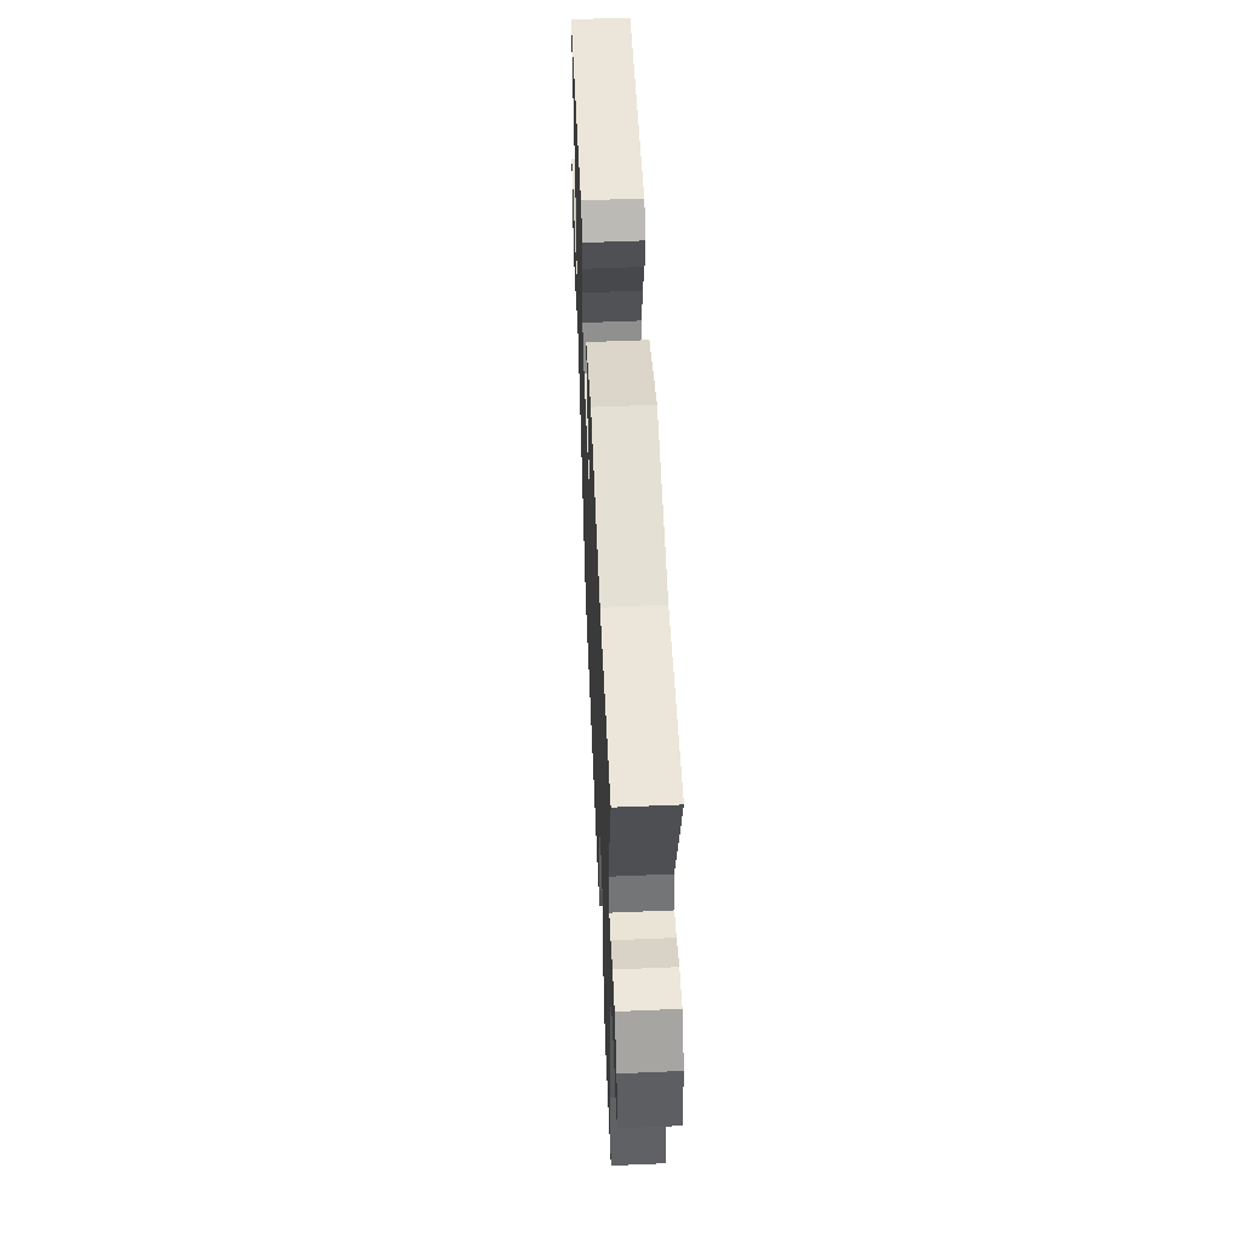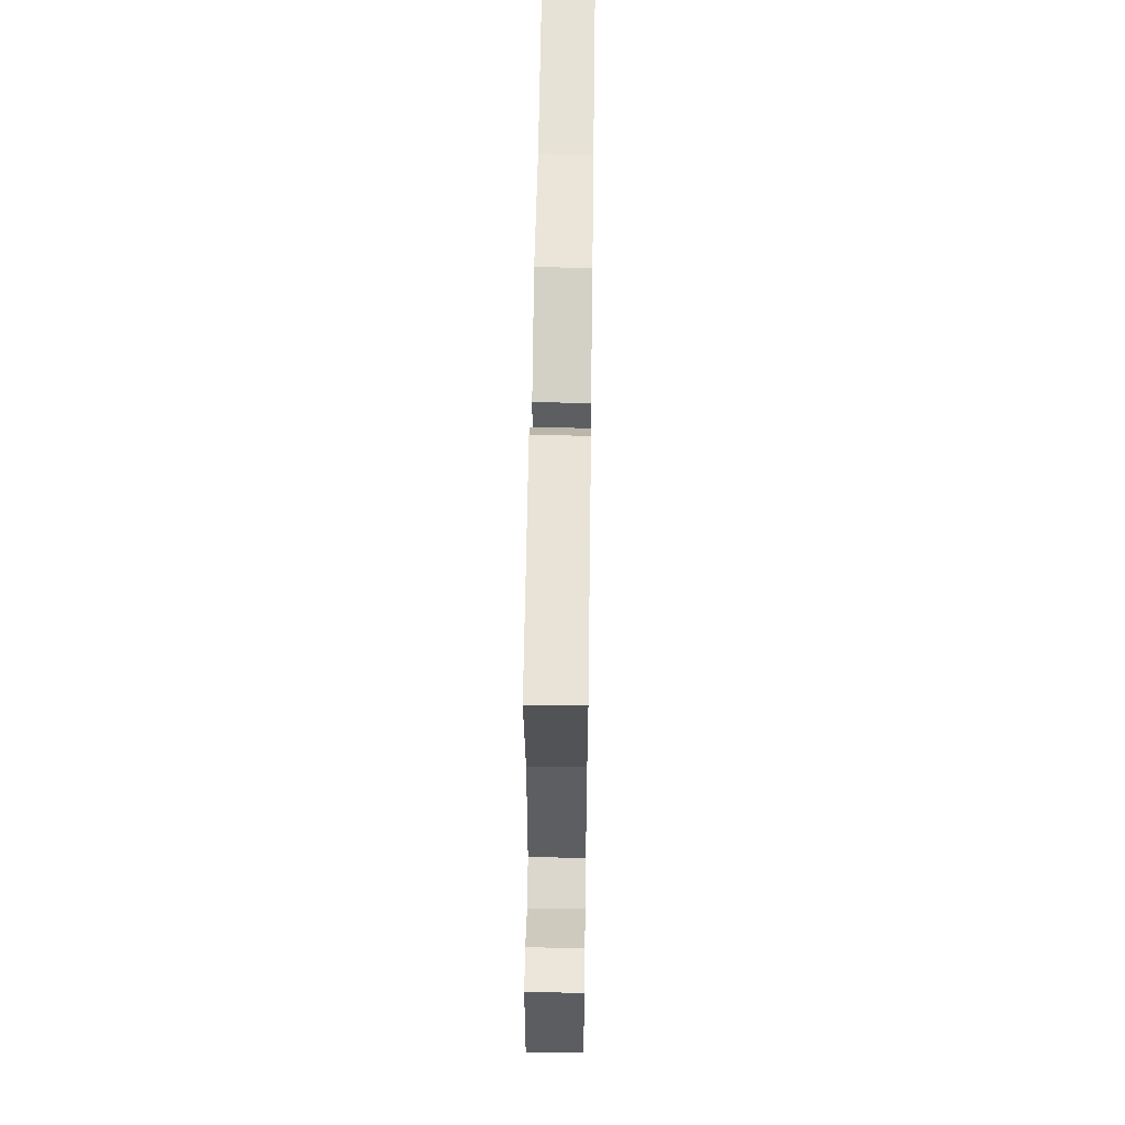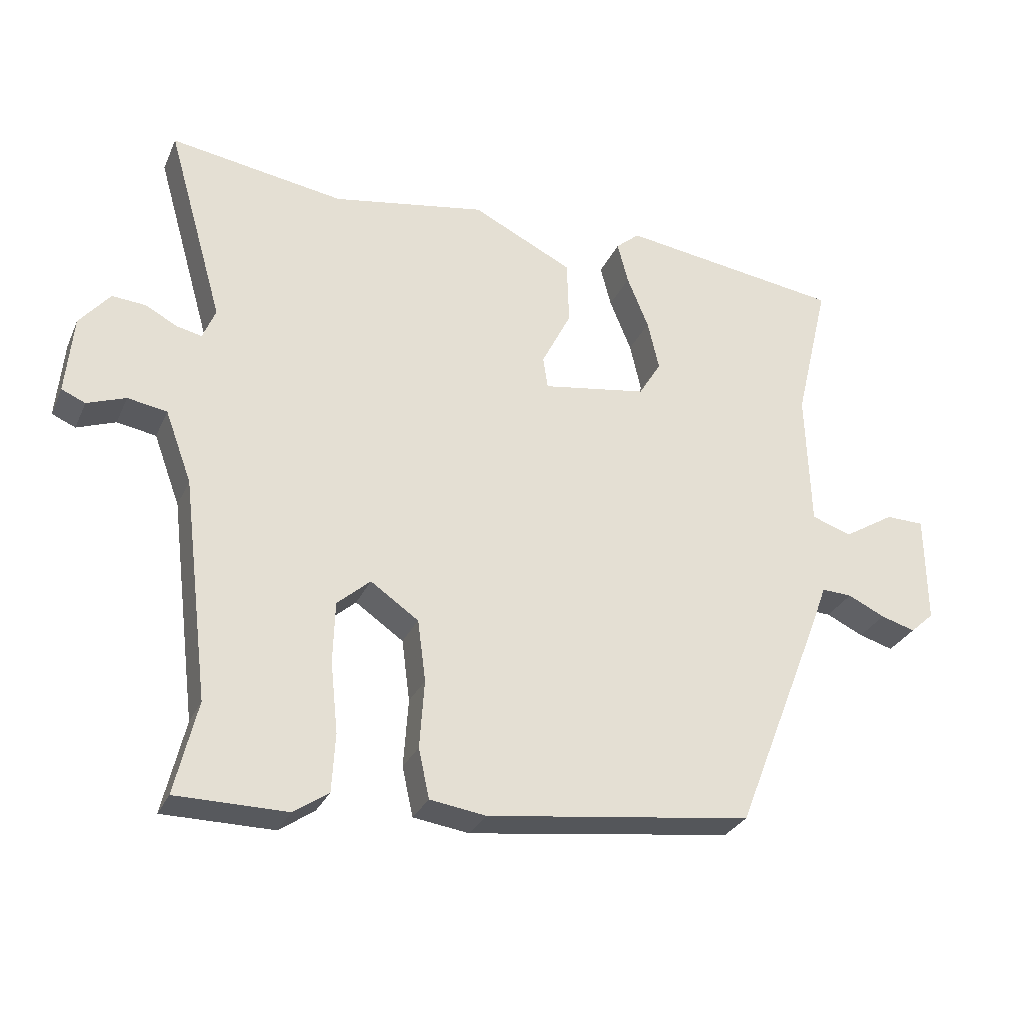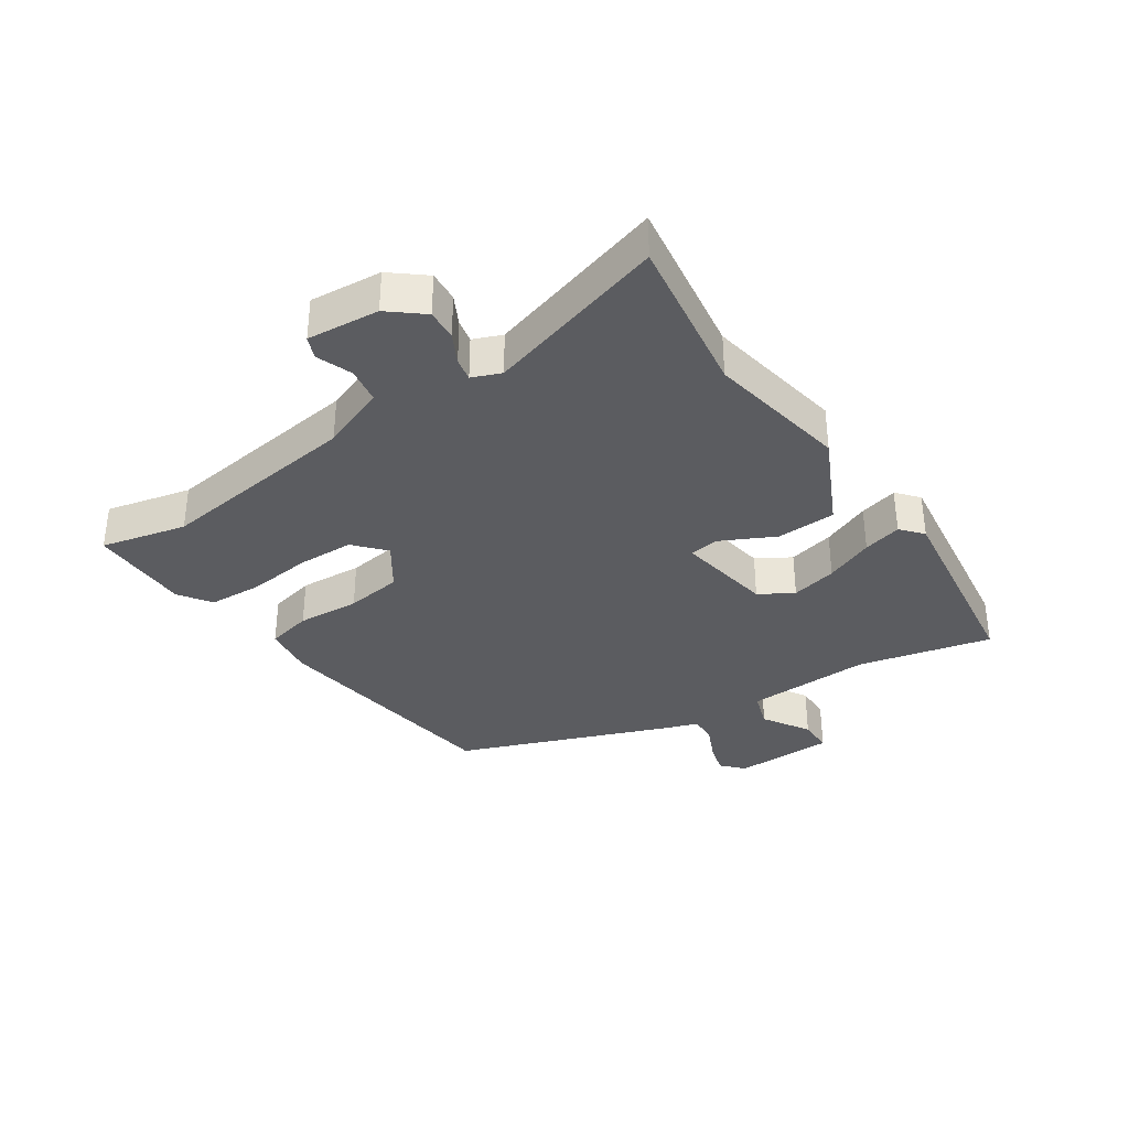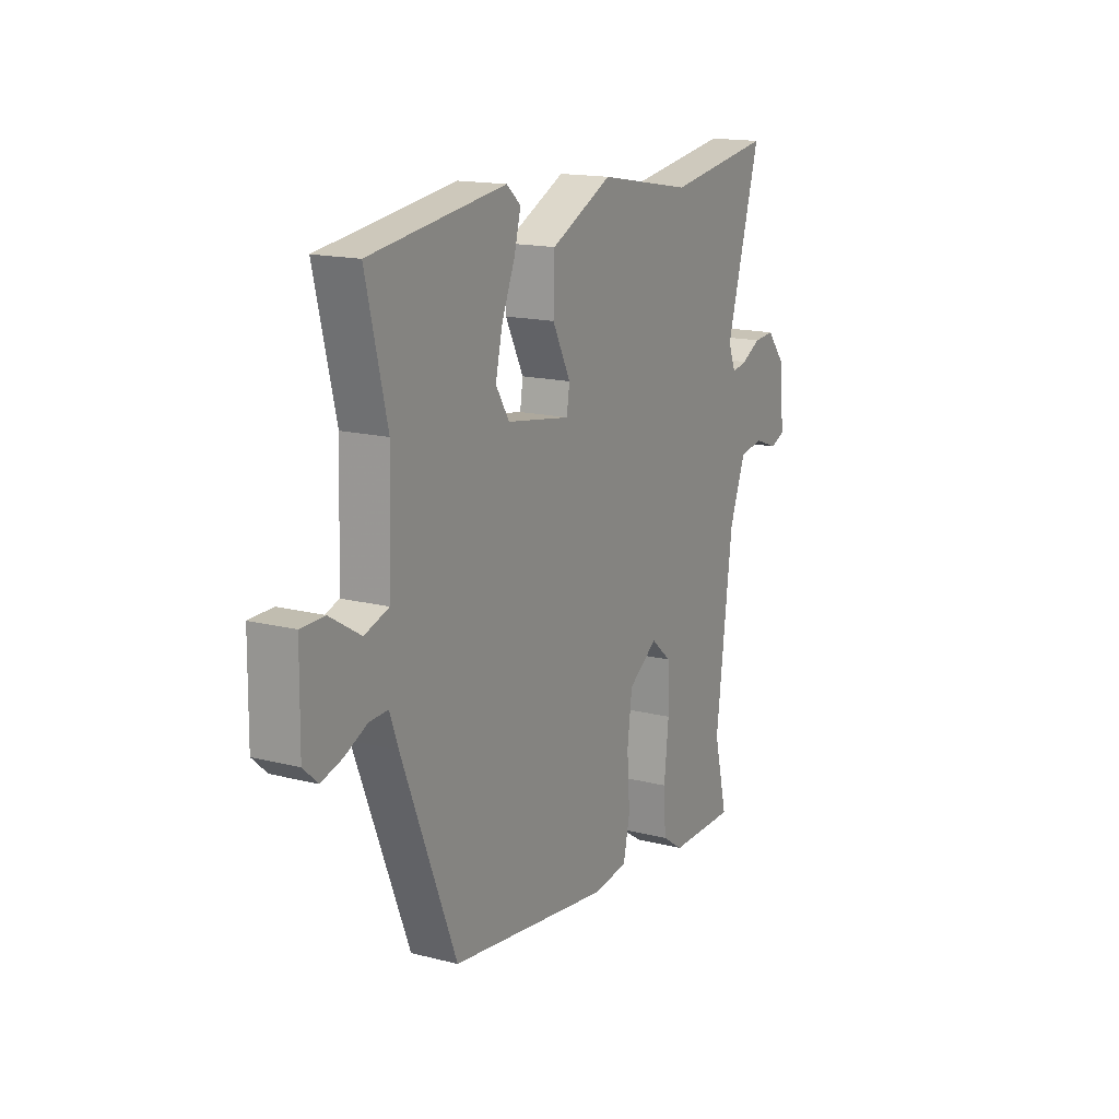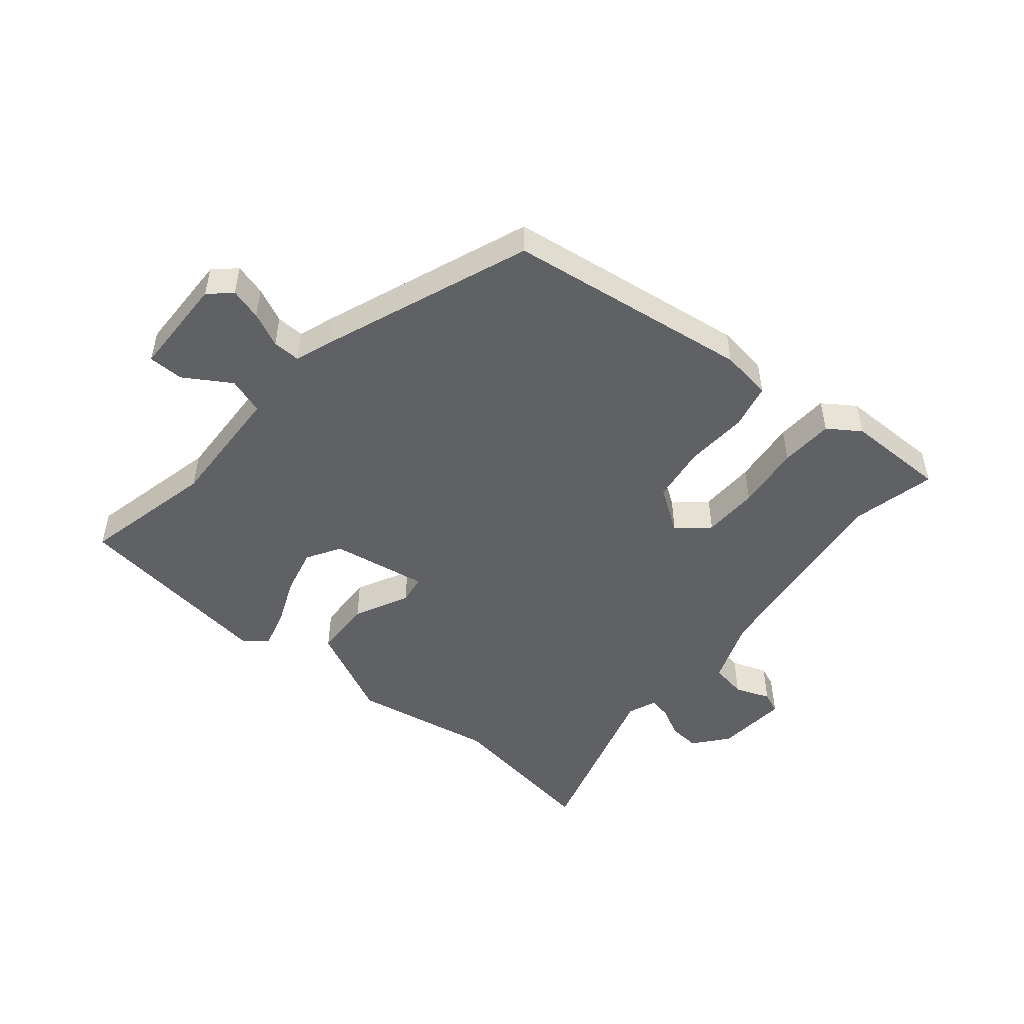
<metadata>
{"format":"obj","ext":"obj","renderer":"f3d","projection":"perspective","resolution":1024,"background":"white","views":[{"elev":56.2,"azim":-92.6,"up":"+Z"},{"elev":54.6,"azim":90.8,"up":"+Z"},{"elev":-29.1,"azim":-20.8,"up":"+Z"},{"elev":-34.8,"azim":-55.7,"up":"+Y"},{"elev":15.9,"azim":118.1,"up":"+Z"},{"elev":-49.4,"azim":140.7,"up":"+Y"}]}
</metadata>
<code>
v 0.511 0.07 0.487
v 0.46 0.07 0.273
v 0.467 0.07 0.07
v 0.526 0.07 0.05
v 0.601 0.07 0.096
v 0.658 0.07 0.095
v 0.66 0.07 -0.067
v 0.625 0.07 -0.099
v 0.574 0.07 -0.084
v 0.519 0.07 -0.058
v 0.474 0.07 -0.056
v 0.453 0.07 -0.114
v 0.321 0.07 -0.449
v -0.072 0.07 -0.5
v -0.155 0.07 -0.488
v -0.171 0.07 -0.415
v -0.164 0.07 -0.314
v -0.176 0.07 -0.223
v -0.247 0.07 -0.174
v -0.296 0.07 -0.217
v -0.299 0.07 -0.307
v -0.288 0.07 -0.412
v -0.293 0.07 -0.498
v -0.345 0.07 -0.533
v -0.508 0.07 -0.532
v -0.475 0.07 -0.395
v -0.515 0.07 -0.067
v -0.554 0.07 0.038
v -0.612 0.07 0.048
v -0.669 0.07 0.027
v -0.704 0.07 0.042
v -0.693 0.07 0.158
v -0.648 0.07 0.212
v -0.598 0.07 0.208
v -0.551 0.07 0.183
v -0.514 0.07 0.175
v -0.495 0.07 0.221
v -0.578 0.07 0.512
v -0.32 0.07 0.472
v -0.092 0.07 0.512
v 0.057 0.07 0.439
v 0.06 0.07 0.344
v 0.016 0.07 0.257
v 0.023 0.07 0.21
v 0.178 0.07 0.235
v 0.211 0.07 0.289
v 0.194 0.07 0.363
v 0.162 0.07 0.441
v 0.146 0.07 0.503
v 0.181 0.07 0.533
v 0.511 0 0.487
v 0.46 0 0.273
v 0.467 0 0.07
v 0.526 0 0.05
v 0.601 0 0.096
v 0.658 0 0.095
v 0.66 0 -0.067
v 0.625 0 -0.099
v 0.574 0 -0.084
v 0.519 0 -0.058
v 0.474 0 -0.056
v 0.453 0 -0.114
v 0.321 0 -0.449
v -0.072 0 -0.5
v -0.155 0 -0.488
v -0.171 0 -0.415
v -0.164 0 -0.314
v -0.176 0 -0.223
v -0.247 0 -0.174
v -0.296 0 -0.217
v -0.299 0 -0.307
v -0.288 0 -0.412
v -0.293 0 -0.498
v -0.345 0 -0.533
v -0.508 0 -0.532
v -0.475 0 -0.395
v -0.515 0 -0.067
v -0.554 0 0.038
v -0.612 0 0.048
v -0.669 0 0.027
v -0.704 0 0.042
v -0.693 0 0.158
v -0.648 0 0.212
v -0.598 0 0.208
v -0.551 0 0.183
v -0.514 0 0.175
v -0.495 0 0.221
v -0.578 0 0.512
v -0.32 0 0.472
v -0.092 0 0.512
v 0.057 0 0.439
v 0.06 0 0.344
v 0.016 0 0.257
v 0.023 0 0.21
v 0.178 0 0.235
v 0.211 0 0.289
v 0.194 0 0.363
v 0.162 0 0.441
v 0.146 0 0.503
v 0.181 0 0.533
f 47 48 49 50
f 46 47 50 1
f 45 46 1 2
f 44 45 2 3
f 40 41 42 43
f 39 40 43 44
f 37 38 39 44
f 36 37 44 3
f 32 33 34 35
f 32 35 36
f 29 30 31 32
f 28 29 32 36
f 27 28 36 3
f 23 24 25 26
f 21 22 23 26
f 20 21 26 27
f 19 20 27
f 14 15 16 17
f 14 17 18
f 11 12 13 14
f 11 14 18
f 7 8 9 10
f 5 6 7 10
f 4 5 10 11
f 19 27 3 4
f 4 11 18 19
f 100 99 98 97
f 51 100 97 96
f 52 51 96 95
f 53 52 95 94
f 93 92 91 90
f 94 93 90 89
f 94 89 88 87
f 53 94 87 86
f 85 84 83 82
f 86 85 82
f 82 81 80 79
f 86 82 79 78
f 53 86 78 77
f 76 75 74 73
f 76 73 72 71
f 77 76 71 70
f 77 70 69
f 67 66 65 64
f 68 67 64
f 64 63 62 61
f 68 64 61
f 60 59 58 57
f 60 57 56 55
f 61 60 55 54
f 54 53 77 69
f 69 68 61 54
f 1 51 52 2
f 2 52 53 3
f 3 53 54 4
f 4 54 55 5
f 5 55 56 6
f 6 56 57 7
f 7 57 58 8
f 8 58 59 9
f 9 59 60 10
f 10 60 61 11
f 11 61 62 12
f 12 62 63 13
f 13 63 64 14
f 14 64 65 15
f 15 65 66 16
f 16 66 67 17
f 17 67 68 18
f 18 68 69 19
f 19 69 70 20
f 20 70 71 21
f 21 71 72 22
f 22 72 73 23
f 23 73 74 24
f 24 74 75 25
f 25 75 76 26
f 26 76 77 27
f 27 77 78 28
f 28 78 79 29
f 29 79 80 30
f 30 80 81 31
f 31 81 82 32
f 32 82 83 33
f 33 83 84 34
f 34 84 85 35
f 35 85 86 36
f 36 86 87 37
f 37 87 88 38
f 38 88 89 39
f 39 89 90 40
f 40 90 91 41
f 41 91 92 42
f 42 92 93 43
f 43 93 94 44
f 44 94 95 45
f 45 95 96 46
f 46 96 97 47
f 47 97 98 48
f 48 98 99 49
f 49 99 100 50
f 50 100 51 1

</code>
